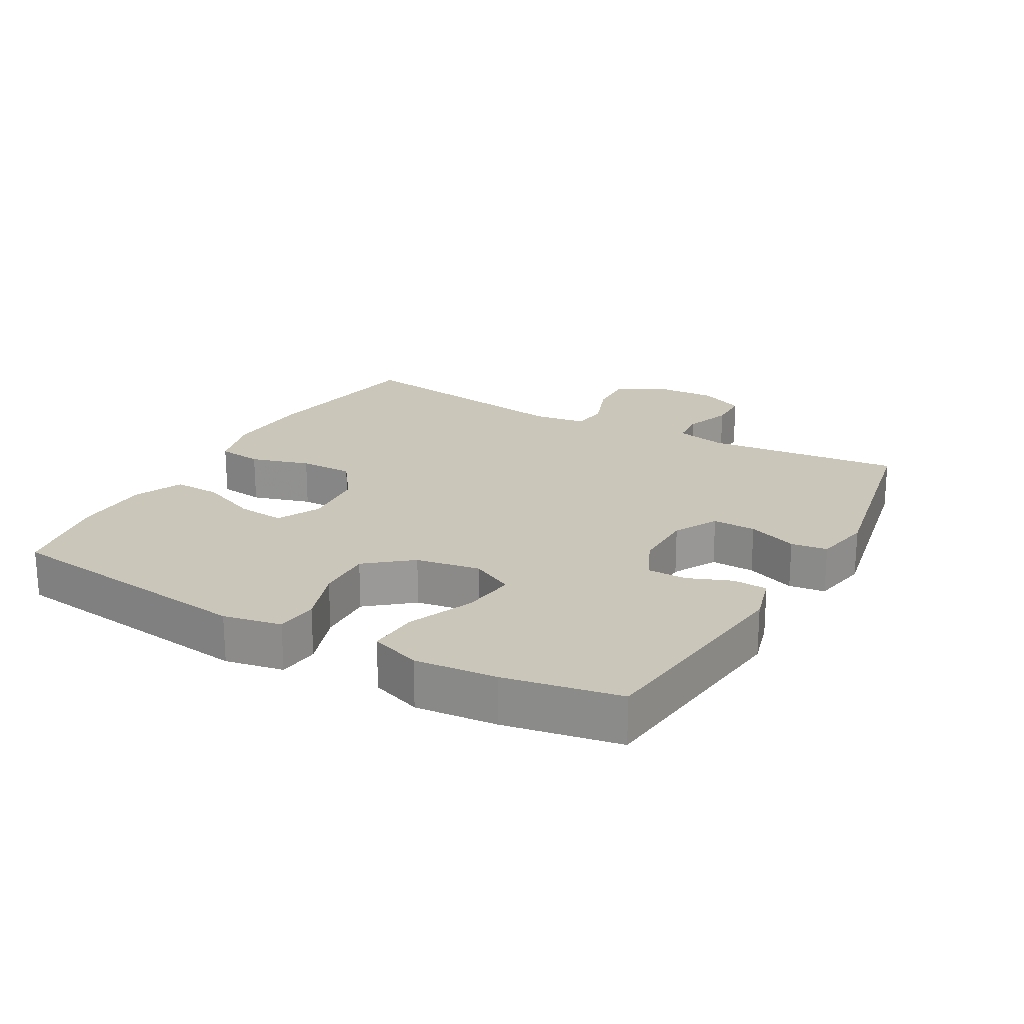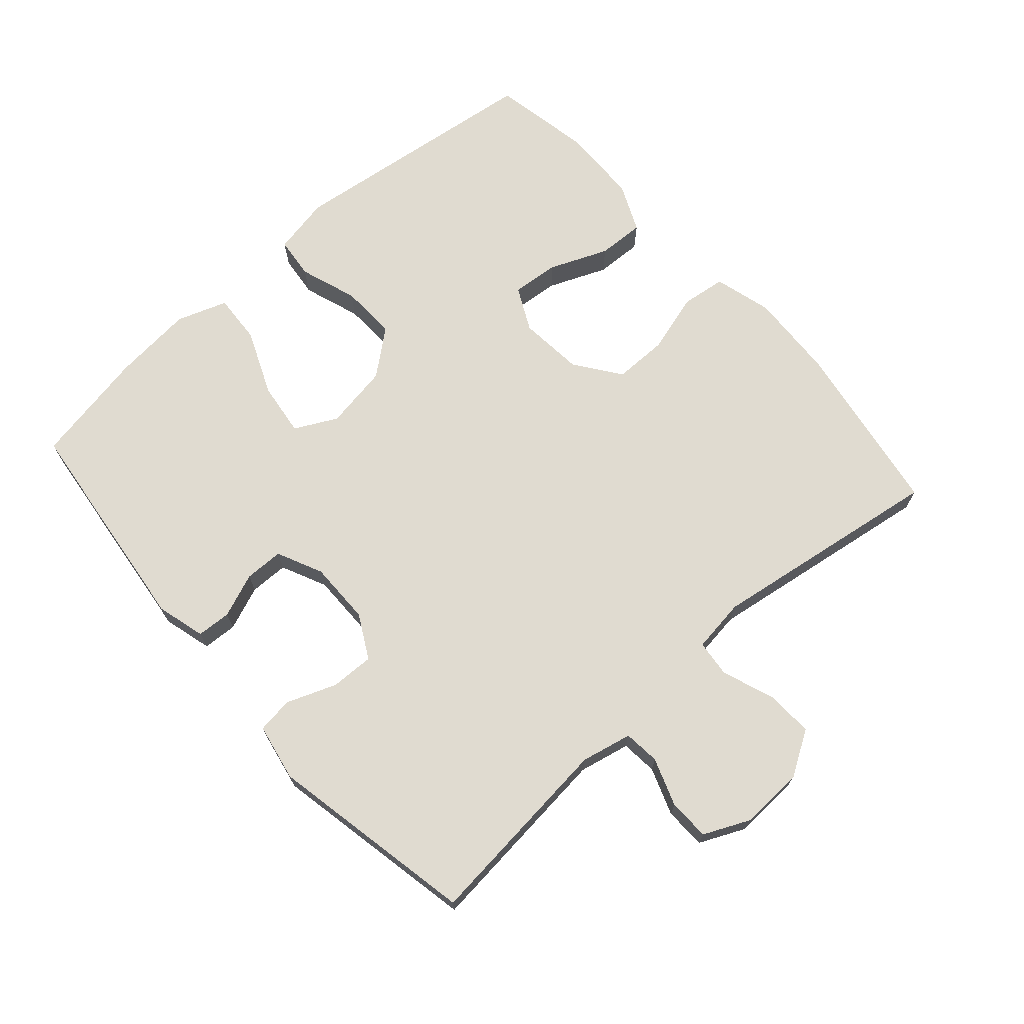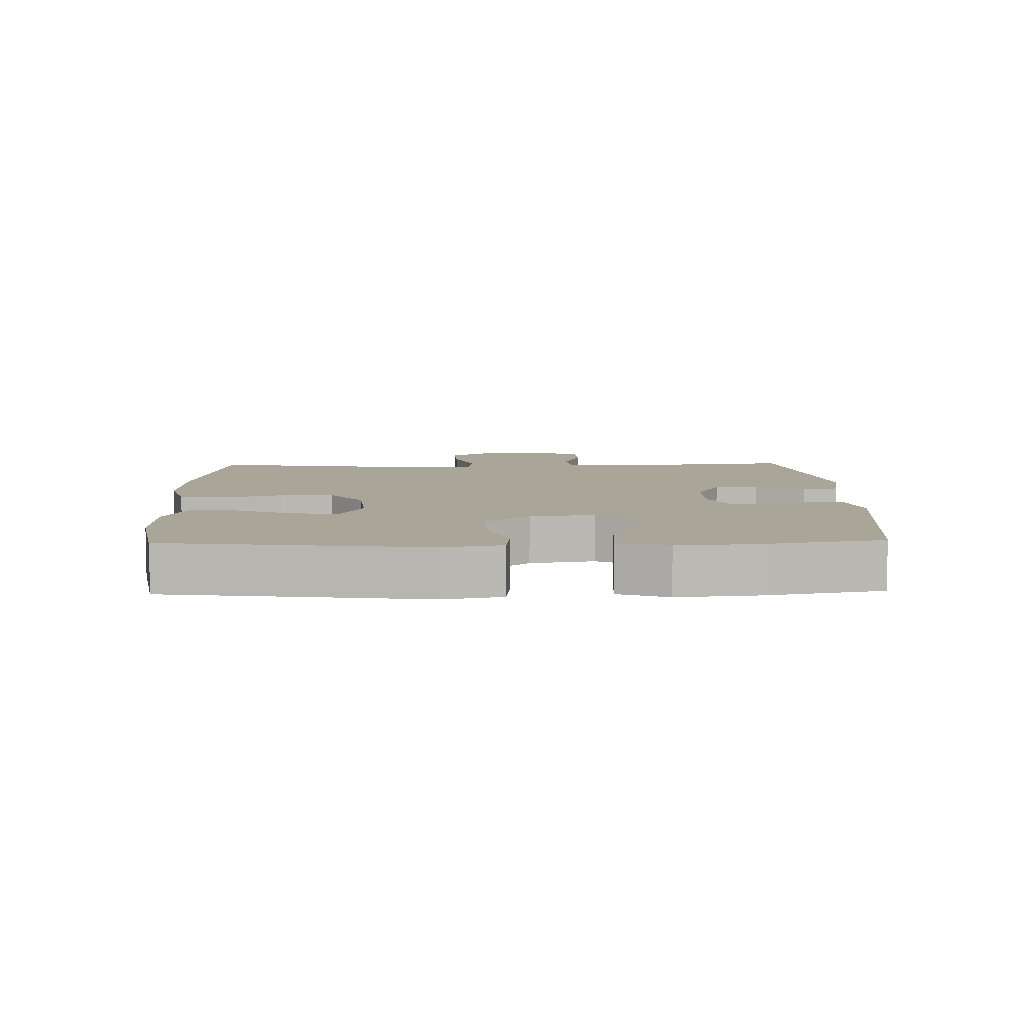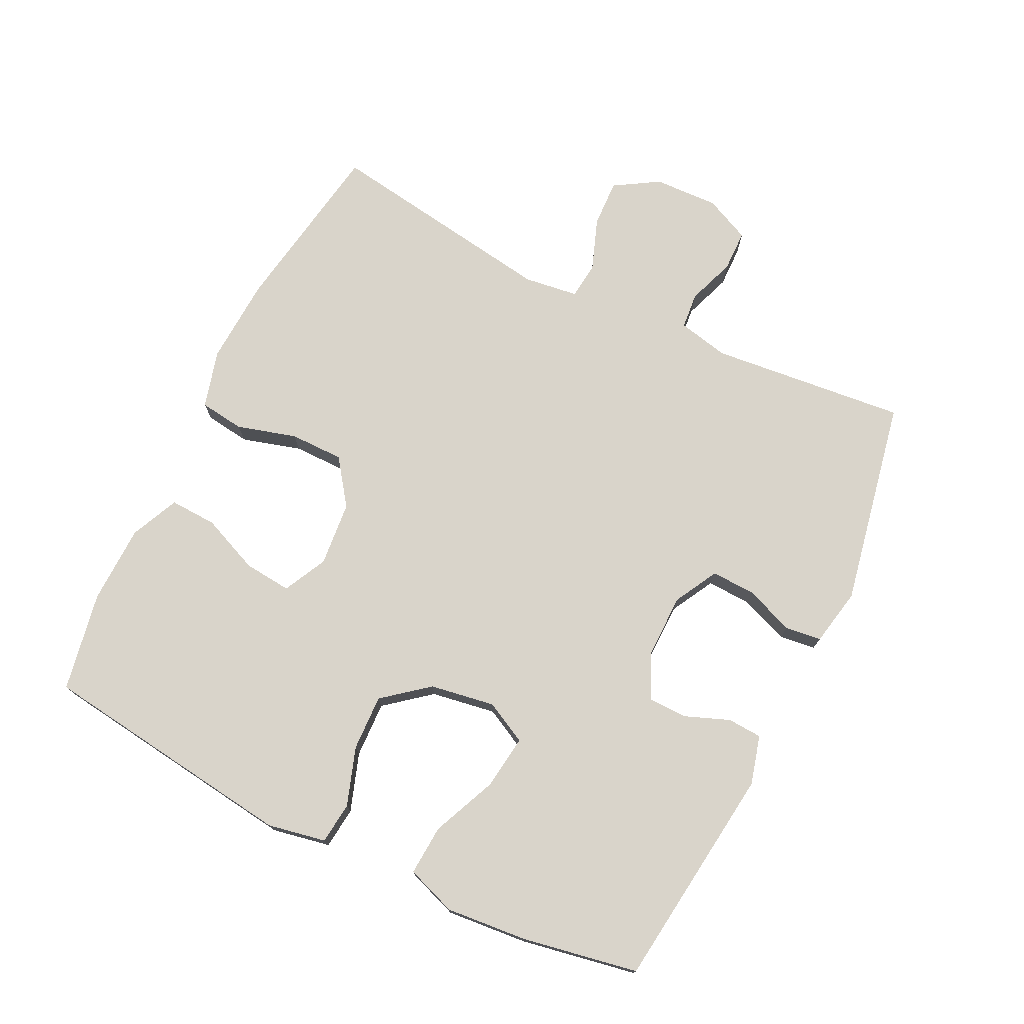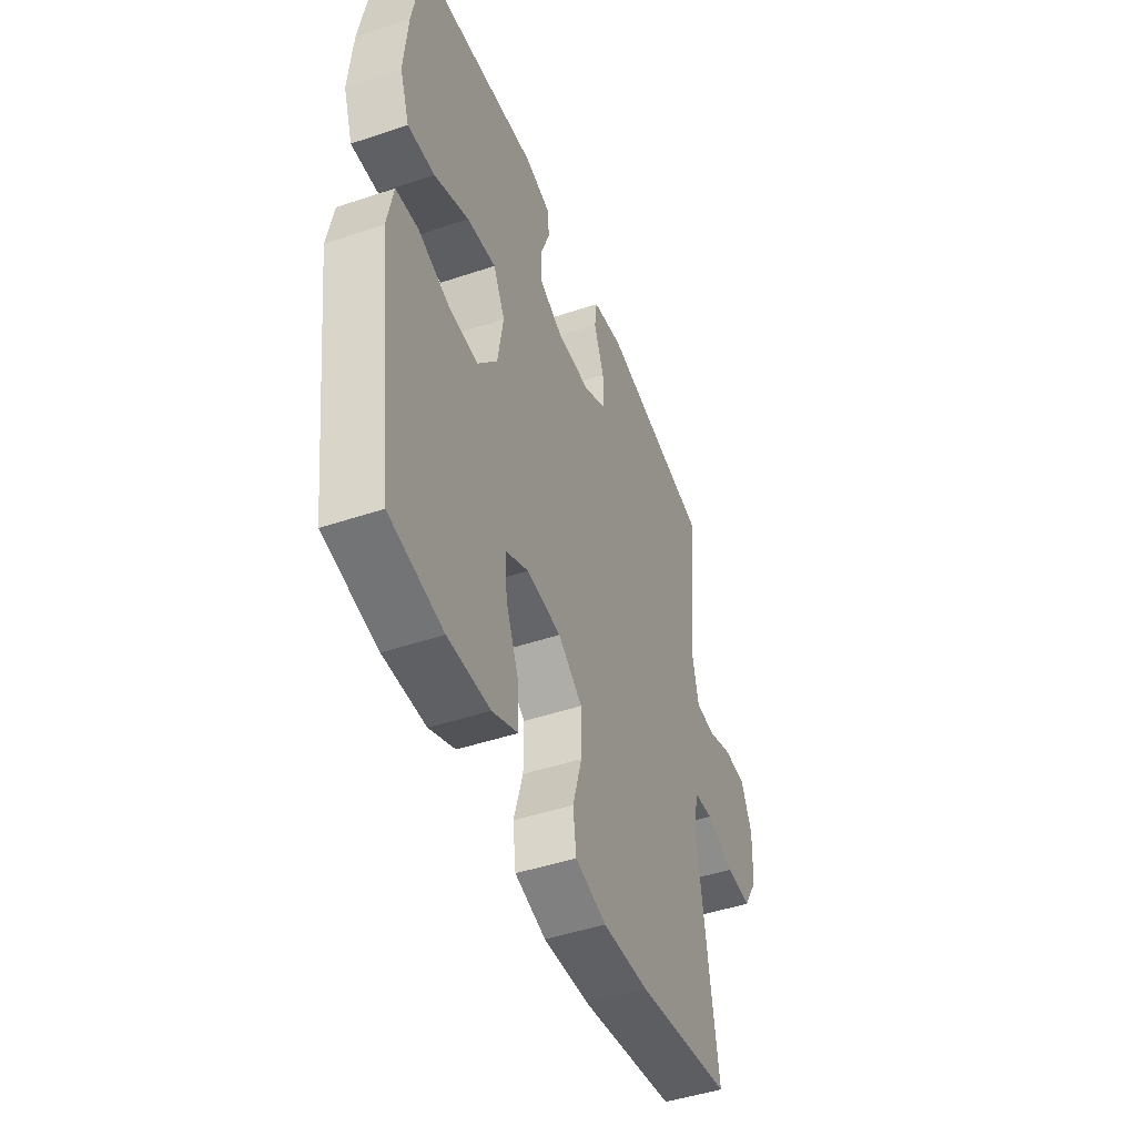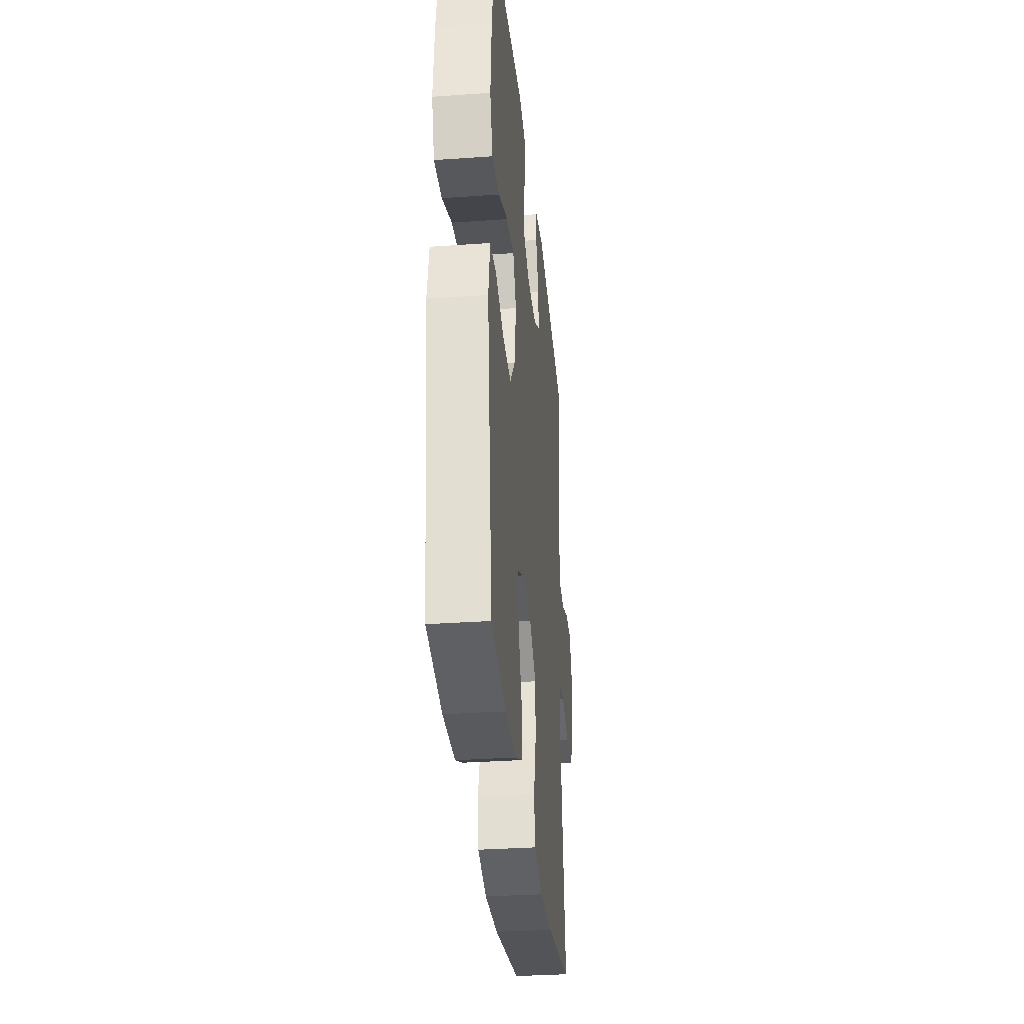
<metadata>
{"format":"obj","ext":"obj","renderer":"f3d","projection":"perspective","resolution":1024,"background":"white","views":[{"elev":21.2,"azim":-60.8,"up":"+Y"},{"elev":70.0,"azim":48.3,"up":"+Y"},{"elev":7.4,"azim":-91.6,"up":"+Y"},{"elev":74.8,"azim":-63.9,"up":"+Y"},{"elev":-46.7,"azim":-69.1,"up":"+Z"},{"elev":-32.5,"azim":-84.4,"up":"+Z"}]}
</metadata>
<code>
v 0.5 0.07 0.5
v 0.47 0.07 0.202
v 0.487 0.07 0.125
v 0.542 0.07 0.12
v 0.614 0.07 0.146
v 0.677 0.07 0.145
v 0.709 0.07 0.076
v 0.705 0.07 -0.022
v 0.664 0.07 -0.089
v 0.592 0.07 -0.086
v 0.513 0.07 -0.057
v 0.457 0.07 -0.063
v 0.446 0.07 -0.145
v 0.5 0.07 -0.5
v 0.232 0.07 -0.544
v 0.1 0.07 -0.551
v 0.012 0.07 -0.527
v 0.003 0.07 -0.459
v 0.029 0.07 -0.369
v 0.029 0.07 -0.287
v -0.04 0.07 -0.237
v -0.138 0.07 -0.228
v -0.204 0.07 -0.261
v -0.197 0.07 -0.333
v -0.16 0.07 -0.421
v -0.157 0.07 -0.492
v -0.23 0.07 -0.525
v -0.349 0.07 -0.528
v -0.5 0.07 -0.5
v -0.551 0.07 -0.108
v -0.534 0.07 -0.02
v -0.471 0.07 -0.013
v -0.383 0.07 -0.043
v -0.298 0.07 -0.046
v -0.243 0.07 0.022
v -0.227 0.07 0.12
v -0.26 0.07 0.184
v -0.342 0.07 0.173
v -0.44 0.07 0.131
v -0.516 0.07 0.126
v -0.543 0.07 0.202
v -0.532 0.07 0.325
v -0.5 0.07 0.5
v -0.161 0.07 0.541
v -0.087 0.07 0.521
v -0.084 0.07 0.469
v -0.11 0.07 0.402
v -0.109 0.07 0.343
v -0.04 0.07 0.311
v 0.056 0.07 0.312
v 0.122 0.07 0.348
v 0.12 0.07 0.414
v 0.091 0.07 0.489
v 0.098 0.07 0.544
v 0.185 0.07 0.561
v 0.5 0 0.5
v 0.47 0 0.202
v 0.487 0 0.125
v 0.542 0 0.12
v 0.614 0 0.146
v 0.677 0 0.145
v 0.709 0 0.076
v 0.705 0 -0.022
v 0.664 0 -0.089
v 0.592 0 -0.086
v 0.513 0 -0.057
v 0.457 0 -0.063
v 0.446 0 -0.145
v 0.5 0 -0.5
v 0.232 0 -0.544
v 0.1 0 -0.551
v 0.012 0 -0.527
v 0.003 0 -0.459
v 0.029 0 -0.369
v 0.029 0 -0.287
v -0.04 0 -0.237
v -0.138 0 -0.228
v -0.204 0 -0.261
v -0.197 0 -0.333
v -0.16 0 -0.421
v -0.157 0 -0.492
v -0.23 0 -0.525
v -0.349 0 -0.528
v -0.5 0 -0.5
v -0.551 0 -0.108
v -0.534 0 -0.02
v -0.471 0 -0.013
v -0.383 0 -0.043
v -0.298 0 -0.046
v -0.243 0 0.022
v -0.227 0 0.12
v -0.26 0 0.184
v -0.342 0 0.173
v -0.44 0 0.131
v -0.516 0 0.126
v -0.543 0 0.202
v -0.532 0 0.325
v -0.5 0 0.5
v -0.161 0 0.541
v -0.087 0 0.521
v -0.084 0 0.469
v -0.11 0 0.402
v -0.109 0 0.343
v -0.04 0 0.311
v 0.056 0 0.312
v 0.122 0 0.348
v 0.12 0 0.414
v 0.091 0 0.489
v 0.098 0 0.544
v 0.185 0 0.561
f 55 1 2
f 54 55 2
f 53 54 2
f 52 53 2
f 51 52 2 3
f 50 51 3
f 49 50 3
f 45 46 47
f 44 45 47
f 43 44 47
f 42 43 47
f 41 42 47
f 40 41 47
f 39 40 47
f 38 39 47
f 37 38 47 48
f 36 37 48 49
f 31 32 33
f 30 31 33
f 29 30 33
f 28 29 33
f 27 28 33
f 26 27 33
f 25 26 33
f 24 25 33
f 23 24 33 34
f 22 23 34 35
f 17 18 19
f 16 17 19
f 15 16 19
f 14 15 19
f 13 14 19
f 12 13 19 20
f 9 10 11
f 8 9 11
f 7 8 11
f 6 7 11
f 5 6 11
f 4 5 11
f 3 4 11 12
f 49 3 12
f 36 49 12
f 35 36 12
f 22 35 12
f 21 22 12
f 12 20 21
f 57 56 110
f 57 110 109
f 57 109 108
f 57 108 107
f 58 57 107 106
f 58 106 105
f 58 105 104
f 102 101 100
f 102 100 99
f 102 99 98
f 102 98 97
f 102 97 96
f 102 96 95
f 102 95 94
f 102 94 93
f 103 102 93 92
f 104 103 92 91
f 88 87 86
f 88 86 85
f 88 85 84
f 88 84 83
f 88 83 82
f 88 82 81
f 88 81 80
f 88 80 79
f 89 88 79 78
f 90 89 78 77
f 74 73 72
f 74 72 71
f 74 71 70
f 74 70 69
f 74 69 68
f 75 74 68 67
f 66 65 64
f 66 64 63
f 66 63 62
f 66 62 61
f 66 61 60
f 66 60 59
f 67 66 59 58
f 67 58 104
f 67 104 91
f 67 91 90
f 67 90 77
f 67 77 76
f 76 75 67
f 1 56 57 2
f 2 57 58 3
f 3 58 59 4
f 4 59 60 5
f 5 60 61 6
f 6 61 62 7
f 7 62 63 8
f 8 63 64 9
f 9 64 65 10
f 10 65 66 11
f 11 66 67 12
f 12 67 68 13
f 13 68 69 14
f 14 69 70 15
f 15 70 71 16
f 16 71 72 17
f 17 72 73 18
f 18 73 74 19
f 19 74 75 20
f 20 75 76 21
f 21 76 77 22
f 22 77 78 23
f 23 78 79 24
f 24 79 80 25
f 25 80 81 26
f 26 81 82 27
f 27 82 83 28
f 28 83 84 29
f 29 84 85 30
f 30 85 86 31
f 31 86 87 32
f 32 87 88 33
f 33 88 89 34
f 34 89 90 35
f 35 90 91 36
f 36 91 92 37
f 37 92 93 38
f 38 93 94 39
f 39 94 95 40
f 40 95 96 41
f 41 96 97 42
f 42 97 98 43
f 43 98 99 44
f 44 99 100 45
f 45 100 101 46
f 46 101 102 47
f 47 102 103 48
f 48 103 104 49
f 49 104 105 50
f 50 105 106 51
f 51 106 107 52
f 52 107 108 53
f 53 108 109 54
f 54 109 110 55
f 55 110 56 1

</code>
